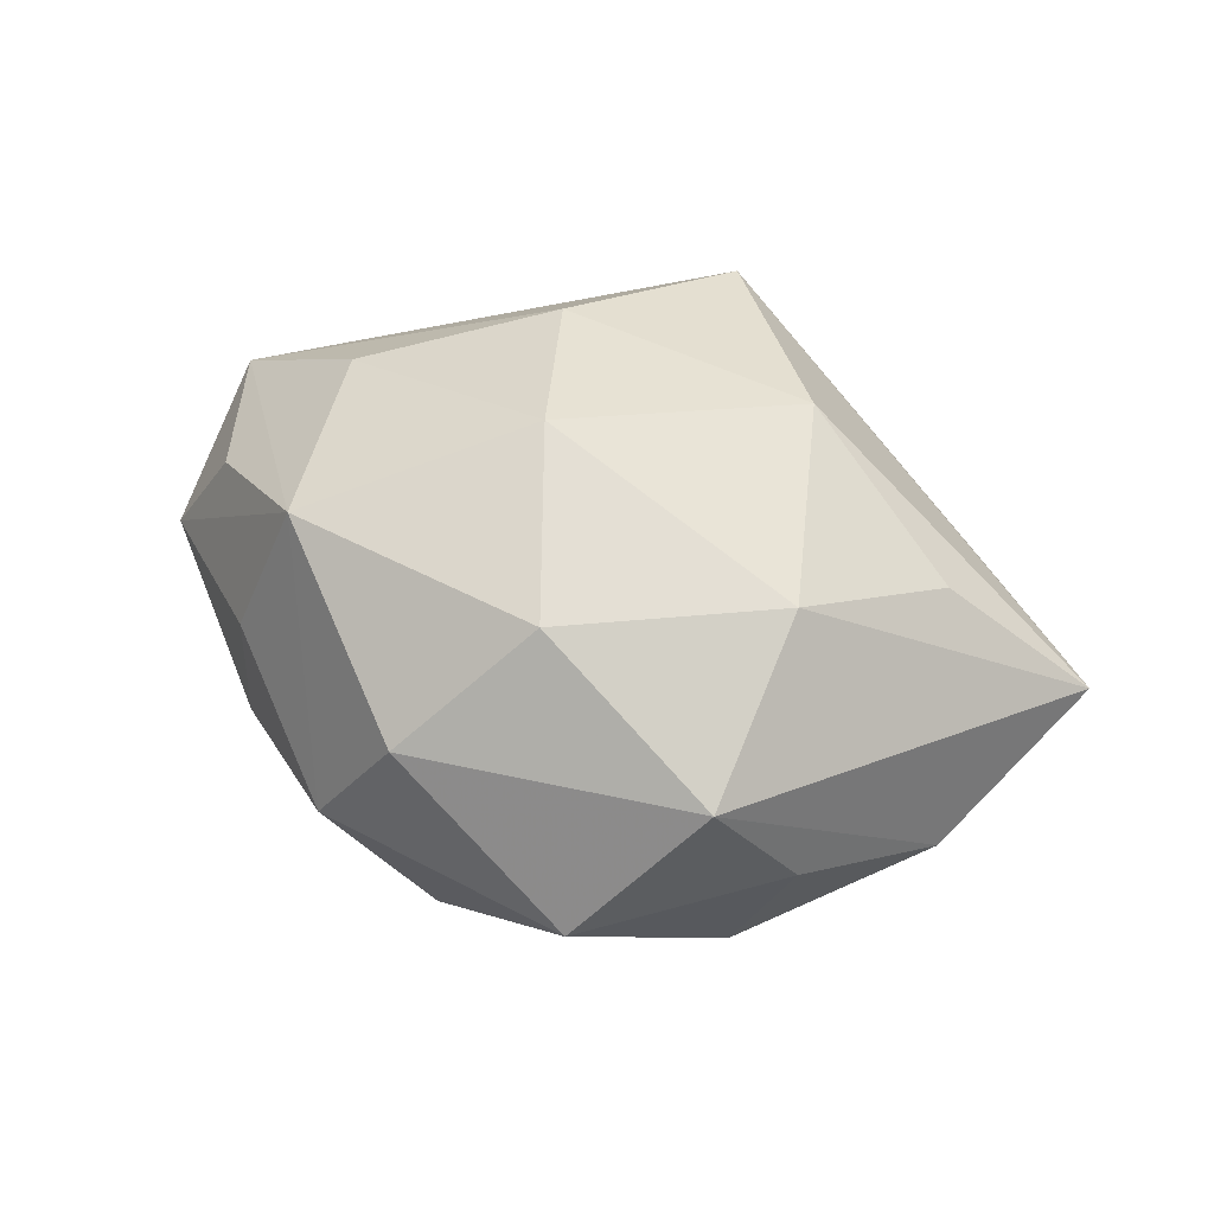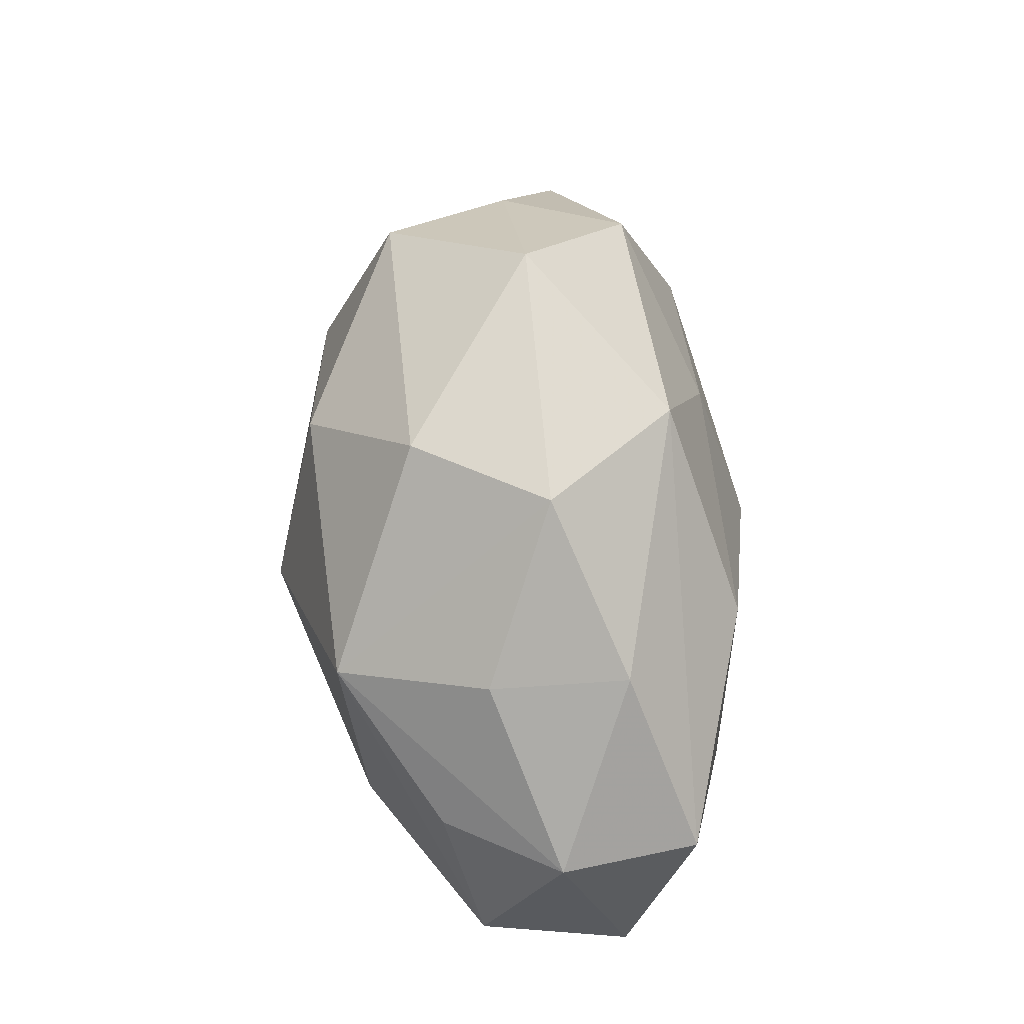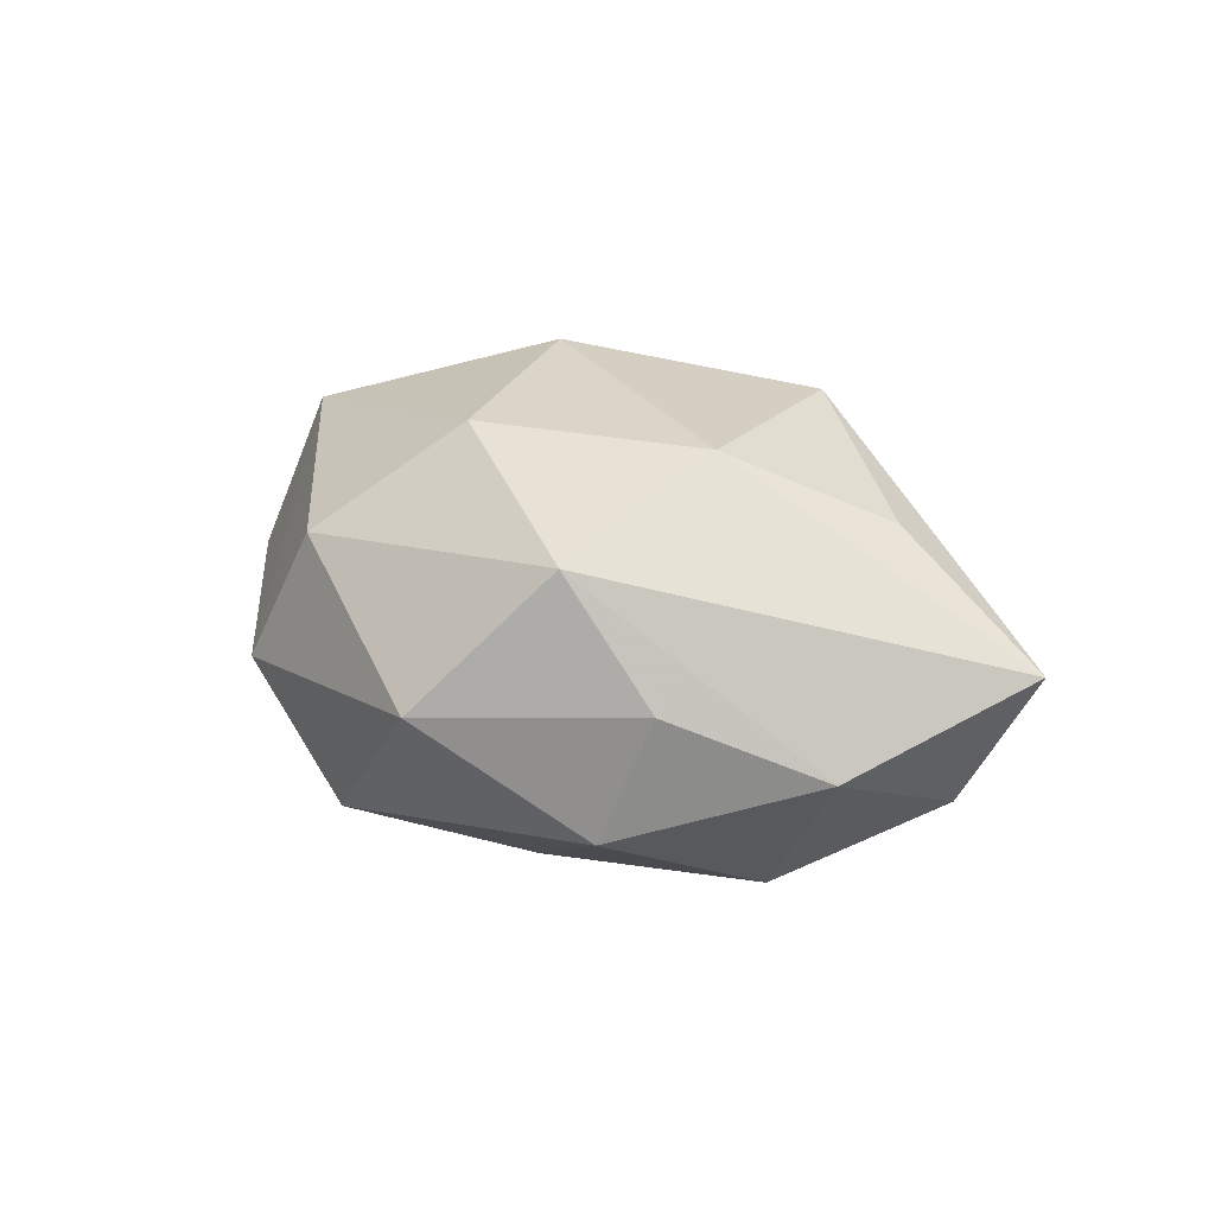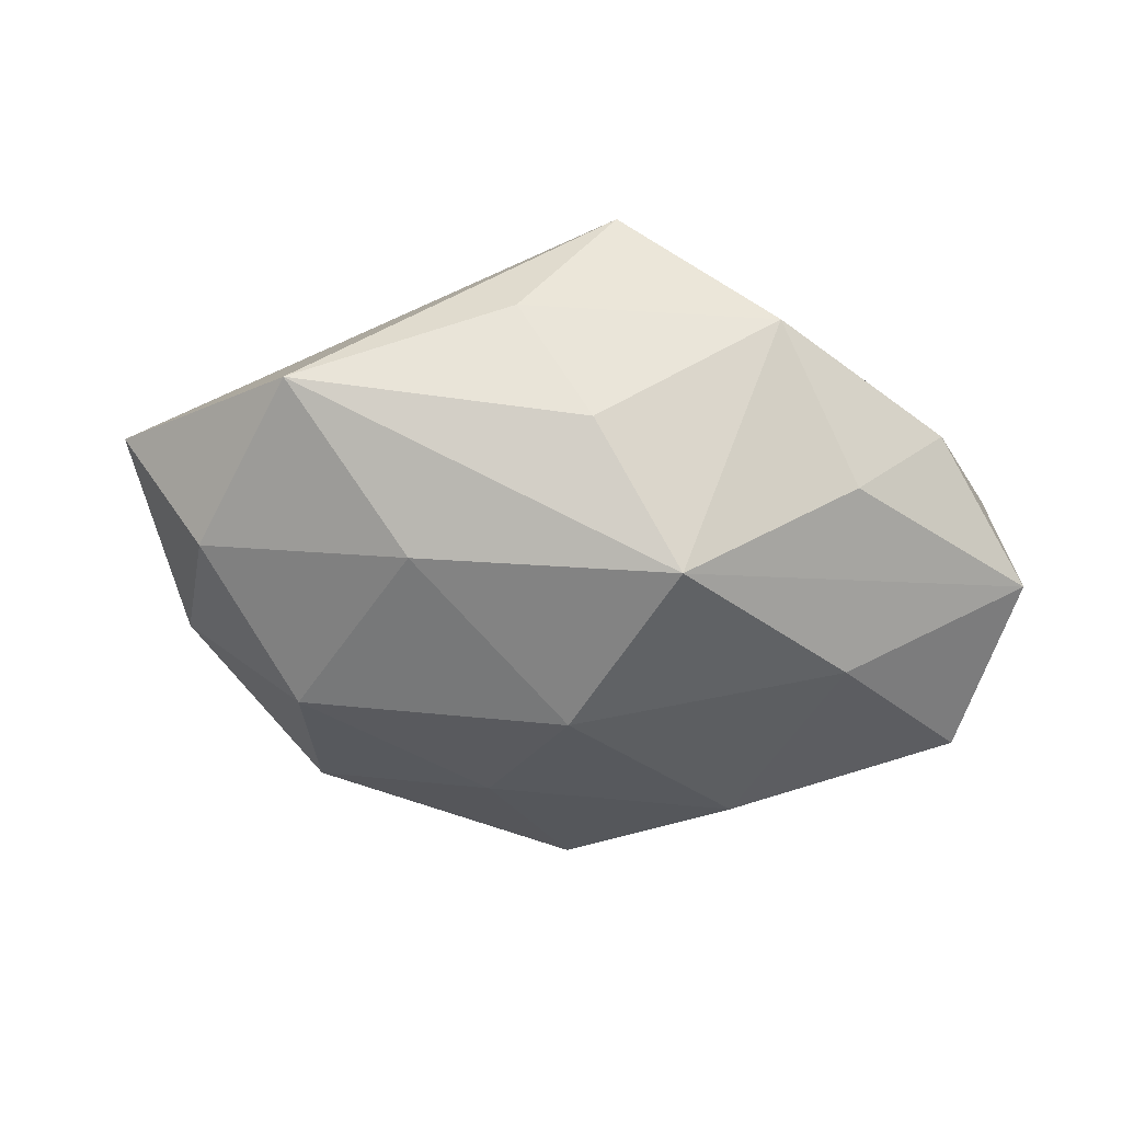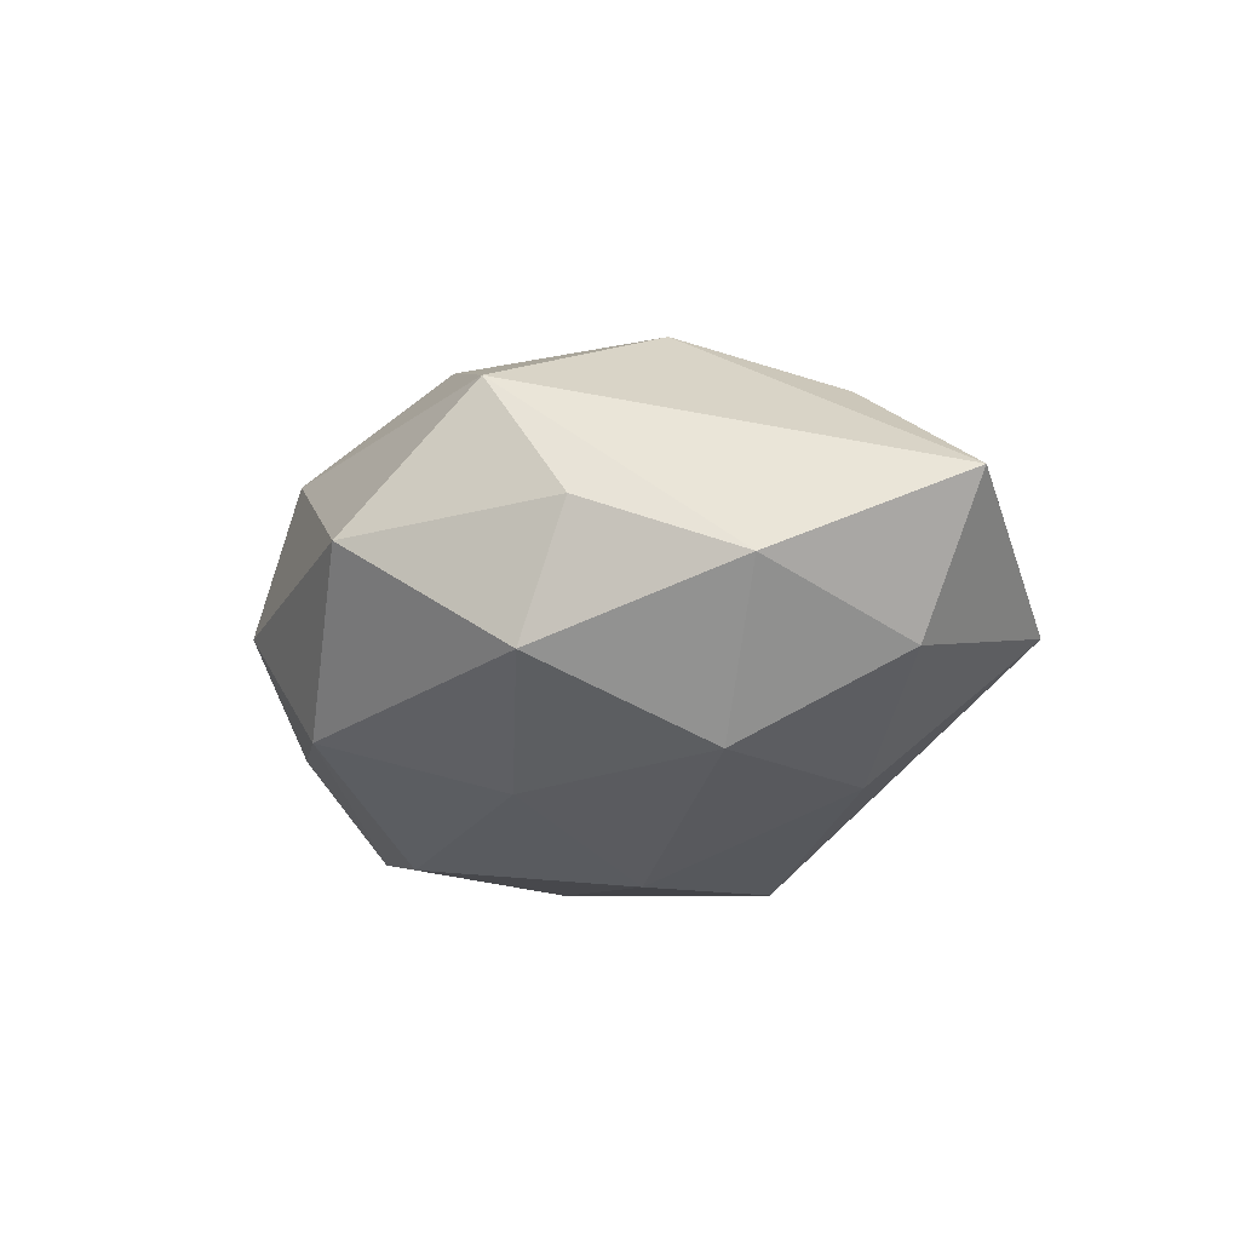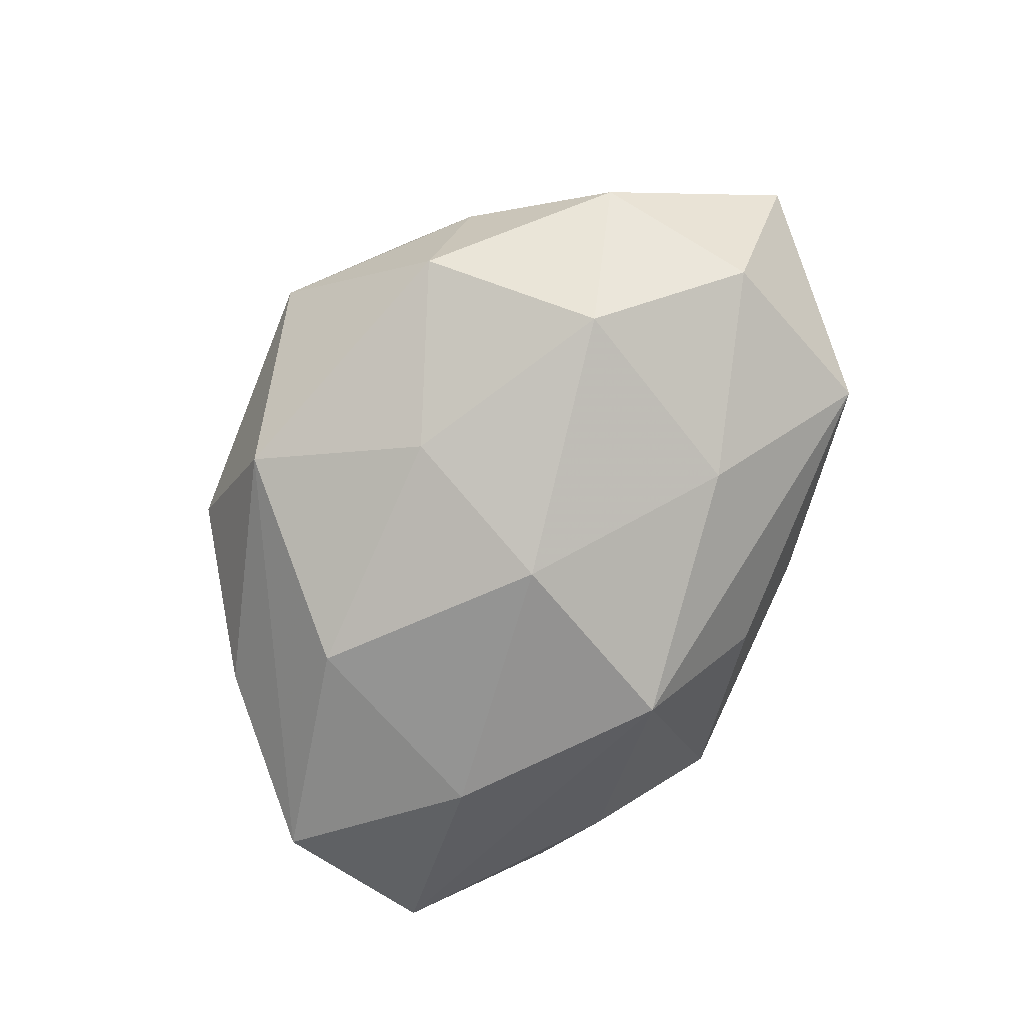
<metadata>
{"format":"obj","ext":"obj","renderer":"f3d","projection":"perspective","resolution":1024,"background":"white","views":[{"elev":52.6,"azim":-155.8,"up":"+Z"},{"elev":62.2,"azim":85.1,"up":"+Y"},{"elev":13.5,"azim":-132.2,"up":"+Z"},{"elev":-46.8,"azim":-8.7,"up":"+Z"},{"elev":-20.4,"azim":-118.1,"up":"+Z"},{"elev":-78.8,"azim":-117.6,"up":"+Z"}]}
</metadata>
<code>
v 0.003733 0.002101 0.02737
v 0.005804 0.03207 0.01153
v -0.01363 0.03614 -0.001813
v -0.01972 -0.01541 -0.01911
v 0.02833 0.02112 0.005475
v 0.01027 -0.01589 0.02249
v -0.03372 -0.02623 -0.006894
v -0.02877 0.004938 -0.02074
v 0.02796 -0.004101 0.0189
v 0.0437 0.007981 -0.0007784
v -0.04975 -0.009005 0.0009477
v 0.03451 -0.02225 0.0009415
v 0.01388 0.03333 -0.001897
v 0.01482 -0.0341 0.001754
v -0.007741 0.01514 -0.02084
v 0.02341 0.01721 0.02084
v -0.01161 -0.03184 0.001859
v -0.02418 0.0267 0.01211
v -0.02428 0.007723 0.02036
v 0.04353 -0.008632 0.007558
v -0.001491 -0.03334 0.0167
v -0.01719 -0.01387 0.02301
v 0.02403 -0.02418 -0.01113
v 0.04551 -0.0105 -0.007857
v 0.01809 0.01354 -0.02178
v -0.001762 -0.001608 -0.02619
v 0.02871 0.02154 -0.008685
v -0.004332 0.02063 0.02215
v 0.02595 -0.007256 -0.02019
v -0.02541 0.02354 -0.01364
v 0.003128 0.03076 -0.01518
v 0.006369 -0.02094 -0.0229
v -0.04041 -0.007989 -0.01274
v -0.03109 0.02161 -0.0008747
v 0.03697 0.007354 0.01113
v 0.04152 0.006866 -0.01496
v -0.03488 -0.005668 0.01322
v -0.04122 0.00895 -0.007454
v -0.00352 -0.02884 -0.01048
f 24 10 20
f 7 21 11
f 18 38 11
f 36 10 24
f 17 21 7
f 17 14 21
f 32 4 26
f 7 4 32
f 35 10 16
f 16 20 35
f 35 20 10
f 21 14 12
f 12 20 21
f 24 20 12
f 18 2 3
f 31 30 3
f 16 10 5
f 28 1 16
f 16 2 28
f 28 2 18
f 21 20 6
f 18 11 19
f 19 28 18
f 1 28 19
f 31 36 25
f 23 32 24
f 14 32 23
f 24 12 23
f 23 12 14
f 7 32 39
f 39 32 14
f 39 17 7
f 14 17 39
f 15 30 31
f 31 25 15
f 15 25 26
f 33 11 38
f 7 11 33
f 33 4 7
f 31 3 13
f 13 3 2
f 13 2 16
f 16 5 13
f 34 30 38
f 34 3 30
f 34 38 18
f 18 3 34
f 9 20 16
f 9 6 20
f 16 1 9
f 1 6 9
f 37 19 11
f 1 19 22
f 21 6 22
f 22 6 1
f 19 37 22
f 22 11 21
f 22 37 11
f 29 25 36
f 29 36 24
f 24 32 29
f 29 32 26
f 26 25 29
f 8 15 26
f 30 15 8
f 26 4 8
f 4 33 8
f 38 30 8
f 8 33 38
f 27 5 10
f 27 13 5
f 10 36 27
f 27 36 31
f 31 13 27

</code>
